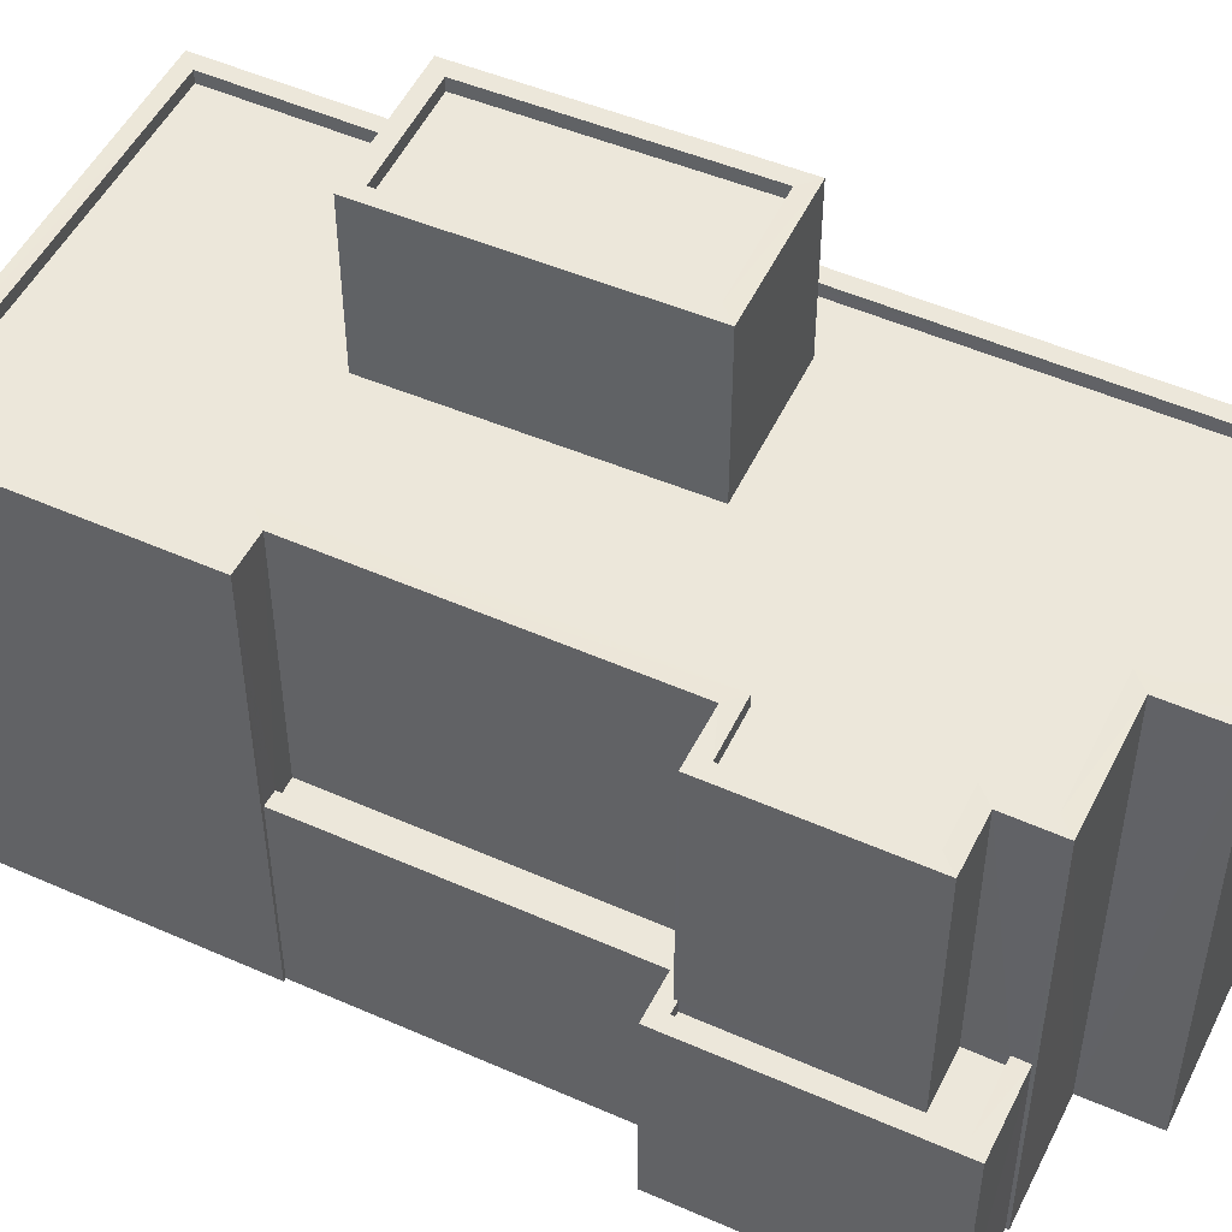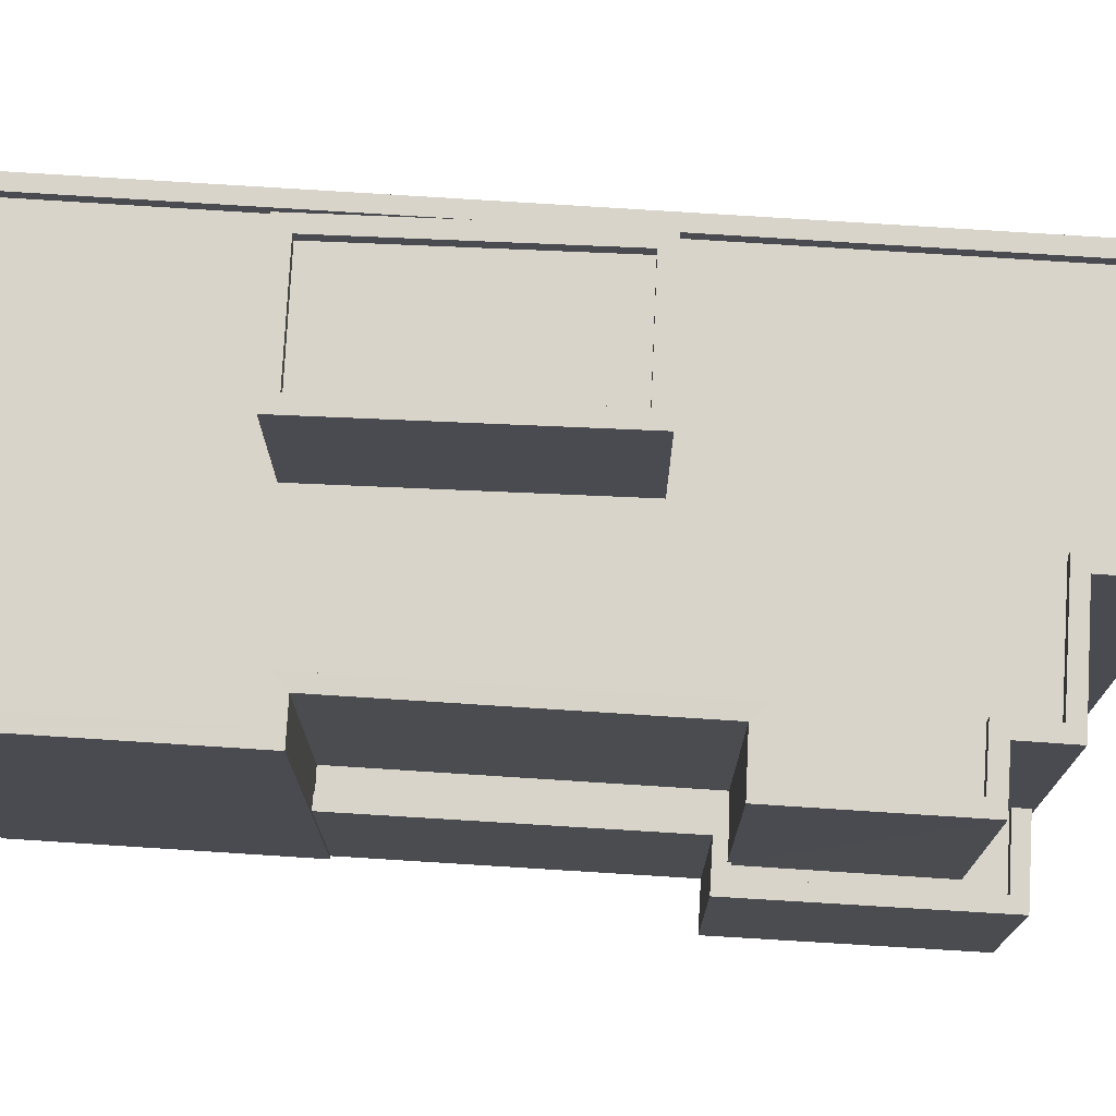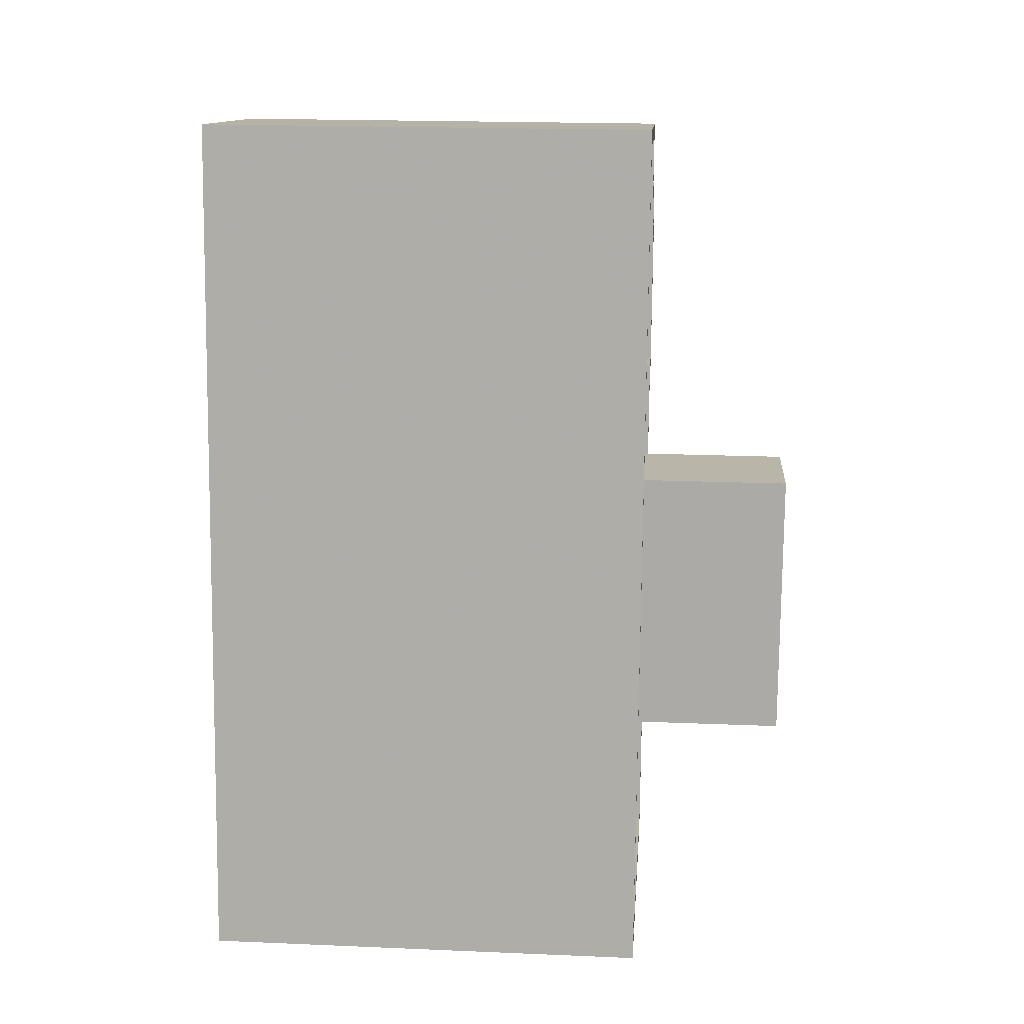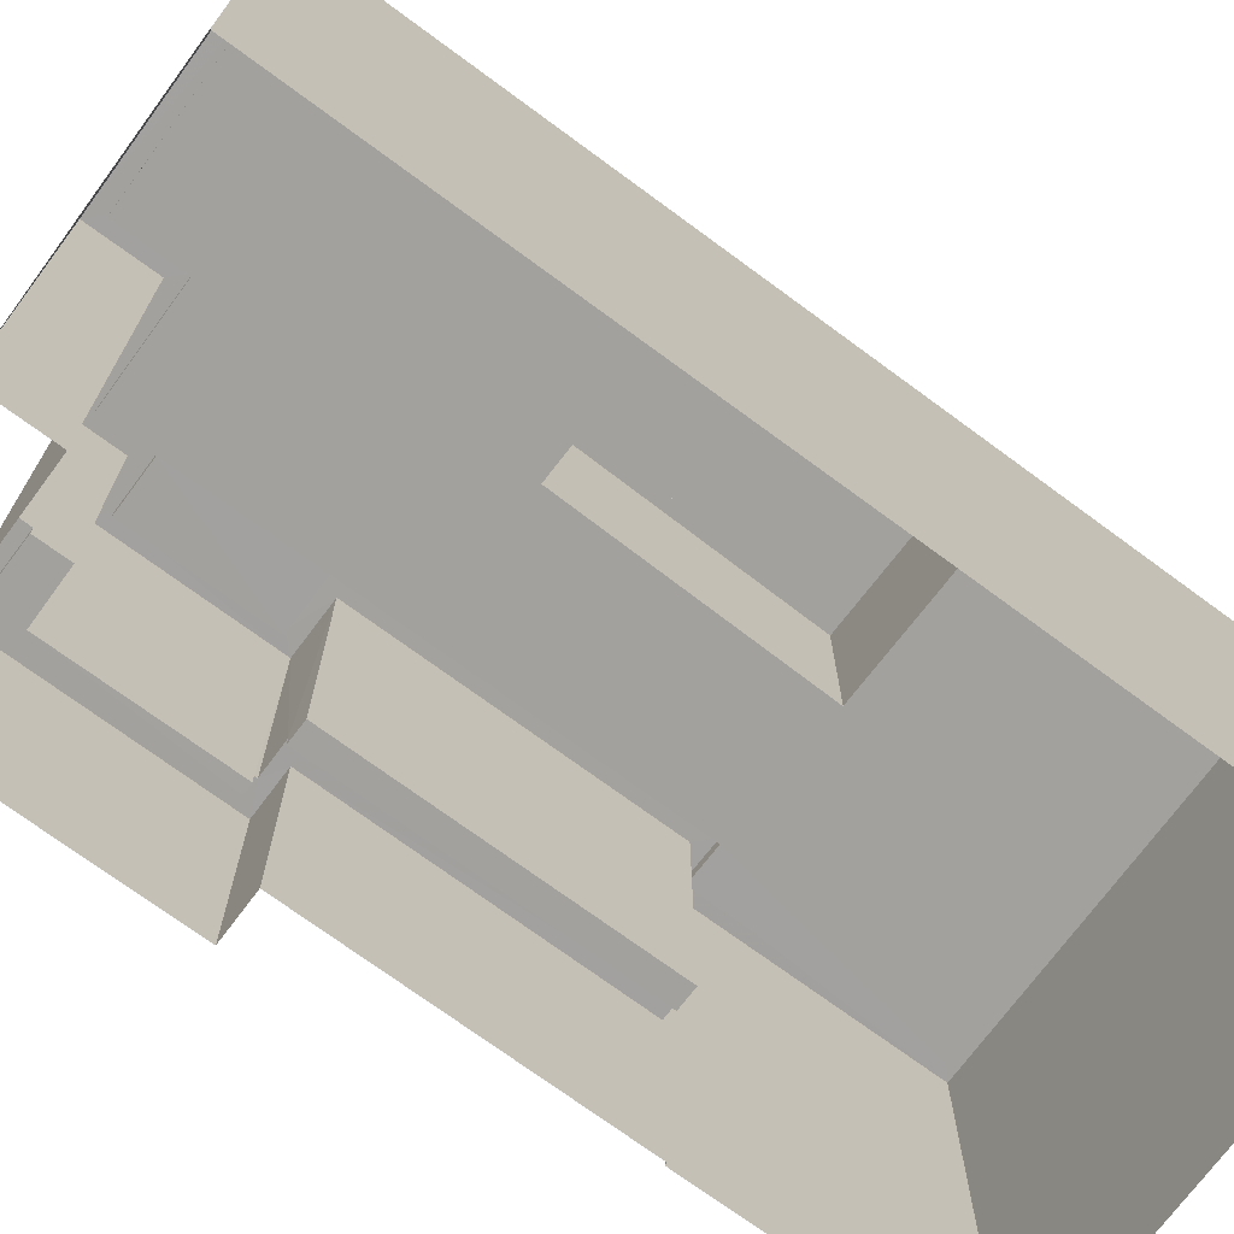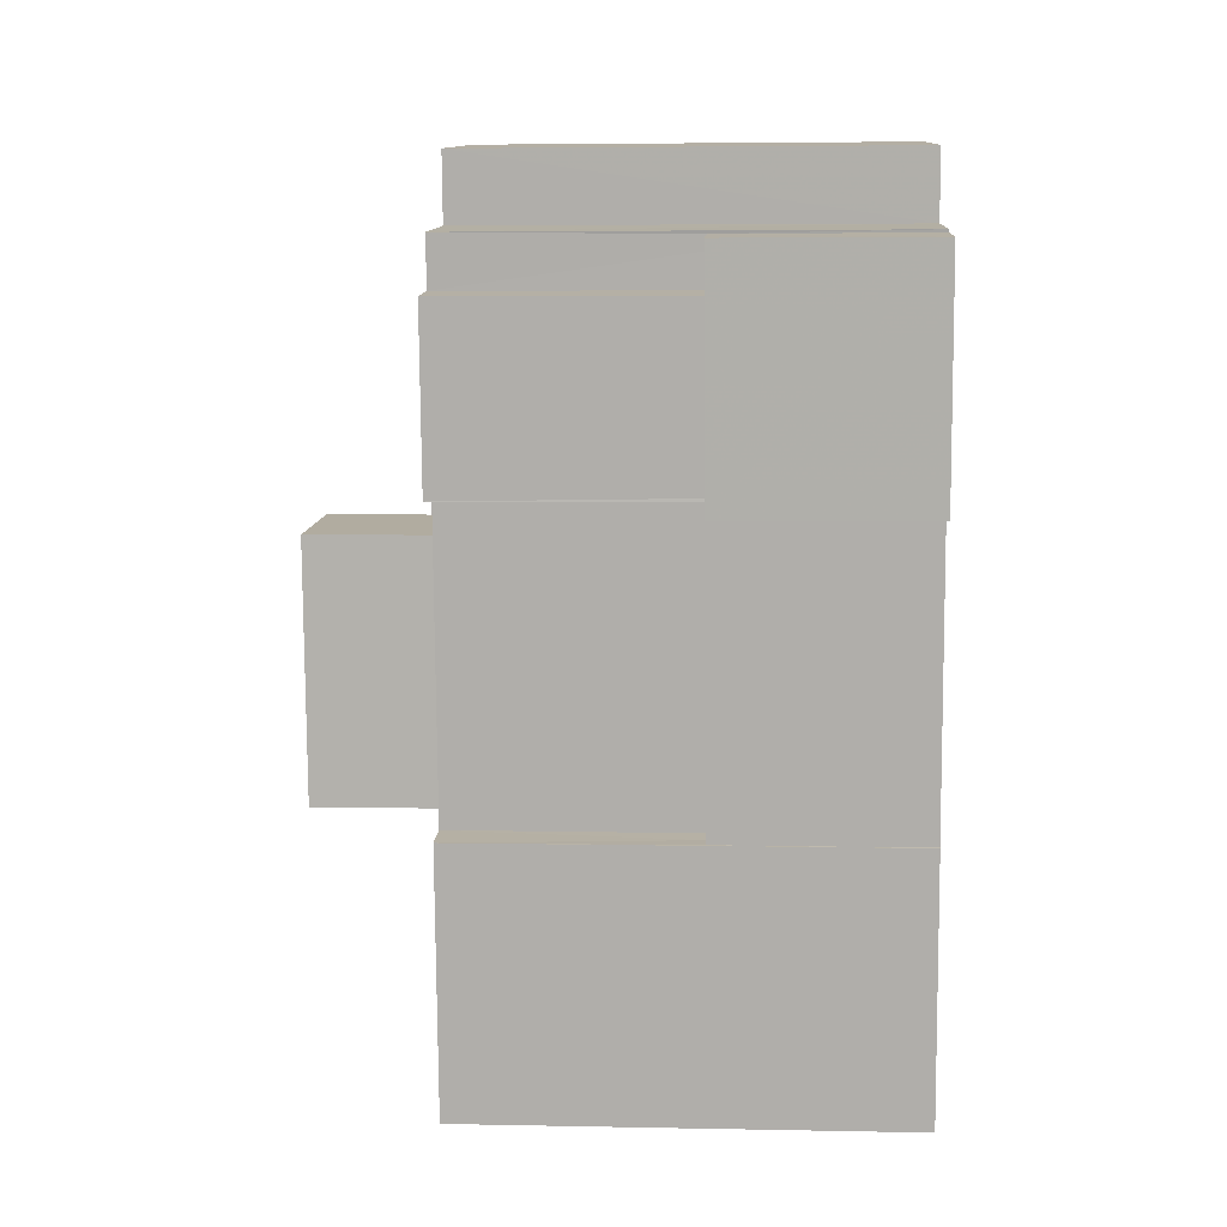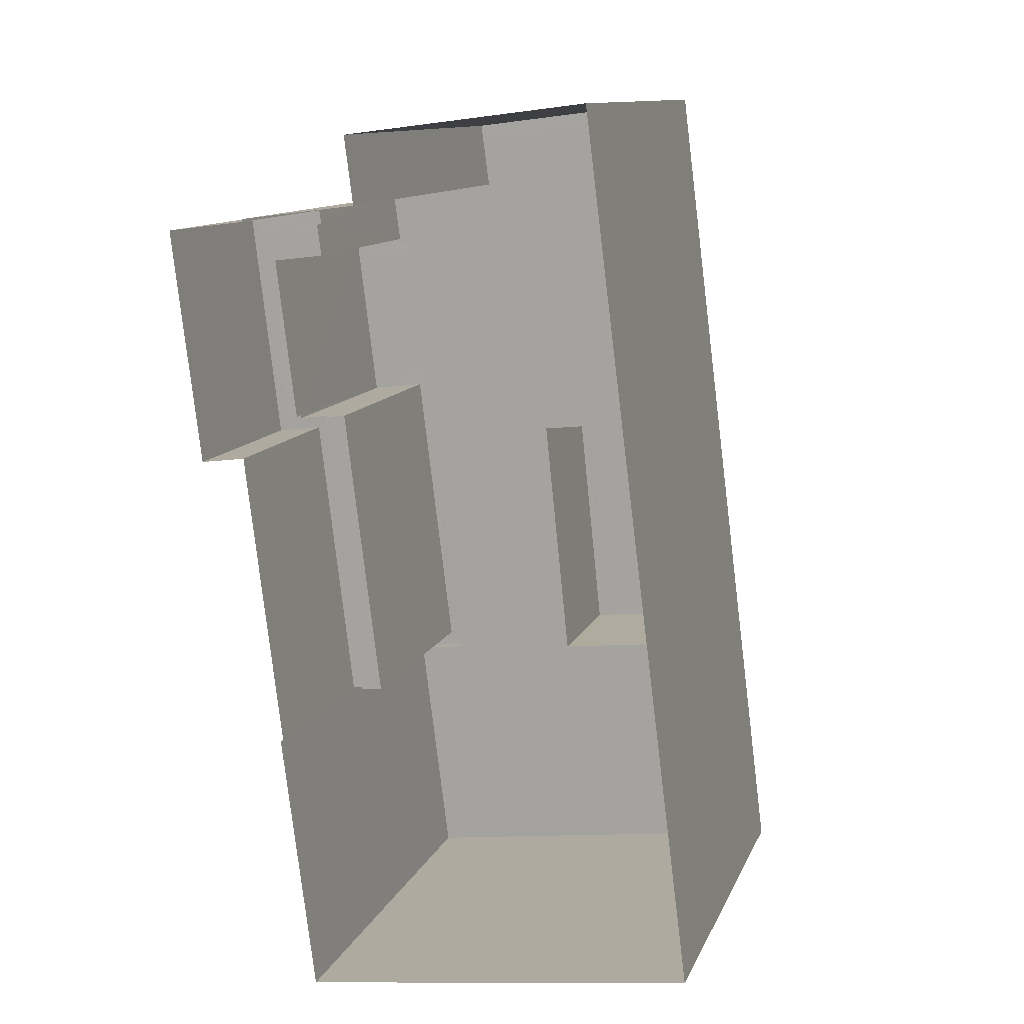
<metadata>
{"format":"obj","ext":"obj","renderer":"f3d","projection":"perspective","resolution":1024,"background":"white","views":[{"elev":50.7,"azim":108.7,"up":"+Z"},{"elev":75.4,"azim":86.5,"up":"+Z"},{"elev":19.3,"azim":-85.5,"up":"+Y"},{"elev":-72.1,"azim":-133.6,"up":"+Z"},{"elev":4.3,"azim":93.6,"up":"+Y"},{"elev":11.7,"azim":-163.5,"up":"+Y"}]}
</metadata>
<code>
v -8.928e+04 -9.867e+04 8.147
v -8.929e+04 -9.868e+04 8.147
v -8.928e+04 -9.866e+04 8.148
v -8.928e+04 -9.866e+04 8.148
v -8.928e+04 -9.866e+04 8.148
v -8.928e+04 -9.868e+04 8.147
v -8.928e+04 -9.868e+04 8.146
v -8.927e+04 -9.866e+04 8.147
v -8.928e+04 -9.867e+04 8.147
v -8.928e+04 -9.868e+04 8.147
v -8.928e+04 -9.866e+04 8.148
v -8.928e+04 -9.866e+04 8.148
v -8.928e+04 -9.866e+04 12.07
v -8.928e+04 -9.867e+04 12.07
v -8.928e+04 -9.867e+04 12.07
v -8.927e+04 -9.866e+04 12.07
v -8.928e+04 -9.867e+04 12.07
v -8.928e+04 -9.867e+04 12.07
v -8.928e+04 -9.867e+04 20.22
v -8.928e+04 -9.867e+04 20.22
v -8.928e+04 -9.867e+04 20.22
v -8.928e+04 -9.867e+04 20.22
v -8.928e+04 -9.868e+04 12.32
v -8.928e+04 -9.867e+04 12.32
v -8.928e+04 -9.868e+04 12.32
v -8.928e+04 -9.867e+04 12.32
v -8.928e+04 -9.866e+04 12.32
v -8.928e+04 -9.866e+04 12.32
v -8.927e+04 -9.866e+04 12.32
v -8.928e+04 -9.867e+04 12.32
v -8.928e+04 -9.867e+04 12.32
v -8.927e+04 -9.866e+04 12.32
v -8.928e+04 -9.867e+04 12.32
v -8.928e+04 -9.867e+04 12.32
v -8.928e+04 -9.868e+04 20.22
v -8.928e+04 -9.867e+04 20.22
v -8.928e+04 -9.867e+04 20.22
v -8.928e+04 -9.867e+04 20.22
v -8.928e+04 -9.867e+04 16.99
v -8.928e+04 -9.866e+04 16.99
v -8.929e+04 -9.868e+04 16.99
v -8.928e+04 -9.866e+04 16.99
v -8.928e+04 -9.868e+04 16.99
v -8.928e+04 -9.868e+04 16.99
v -8.928e+04 -9.866e+04 16.99
v -8.928e+04 -9.866e+04 16.99
v -8.928e+04 -9.866e+04 16.99
v -8.928e+04 -9.867e+04 16.99
v -8.928e+04 -9.866e+04 16.99
v -8.928e+04 -9.867e+04 16.99
v -8.928e+04 -9.867e+04 16.99
v -8.928e+04 -9.868e+04 16.99
v -8.928e+04 -9.868e+04 16.99
v -8.928e+04 -9.867e+04 16.99
v -8.928e+04 -9.867e+04 16.99
v -8.928e+04 -9.867e+04 16.99
v -8.928e+04 -9.867e+04 12.07
v -8.928e+04 -9.868e+04 12.07
v -8.928e+04 -9.867e+04 12.07
v -8.928e+04 -9.867e+04 12.07
v -8.928e+04 -9.867e+04 19.97
v -8.928e+04 -9.867e+04 19.97
v -8.928e+04 -9.867e+04 19.97
v -8.928e+04 -9.867e+04 19.97
v -8.928e+04 -9.868e+04 17.24
v -8.928e+04 -9.867e+04 17.24
v -8.928e+04 -9.868e+04 17.24
v -8.929e+04 -9.868e+04 17.24
v -8.928e+04 -9.866e+04 17.24
v -8.929e+04 -9.868e+04 17.24
v -8.928e+04 -9.868e+04 17.24
v -8.928e+04 -9.866e+04 17.24
v -8.928e+04 -9.866e+04 17.24
v -8.928e+04 -9.867e+04 17.24
v -8.928e+04 -9.867e+04 17.24
v -8.928e+04 -9.867e+04 17.24
v -8.928e+04 -9.867e+04 17.24
v -8.928e+04 -9.867e+04 17.24
v -8.928e+04 -9.867e+04 17.24
v -8.928e+04 -9.866e+04 17.24
v -8.928e+04 -9.866e+04 17.24
v -8.928e+04 -9.866e+04 17.24
v -8.928e+04 -9.866e+04 17.24
v -8.928e+04 -9.867e+04 17.24
v -8.928e+04 -9.866e+04 17.24
v -8.928e+04 -9.867e+04 17.24
v -8.928e+04 -9.868e+04 17.24
v -8.928e+04 -9.868e+04 17.24
f 1 2 3
f 3 4 5
f 6 7 2
f 8 9 1
f 10 7 6
f 11 8 1
f 12 11 5
f 1 6 2
f 5 1 3
f 11 1 5
f 13 14 15
f 13 15 16
f 15 17 16
f 15 18 17
f 19 20 21
f 22 19 21
f 23 24 25
f 25 24 26
f 27 28 29
f 30 24 31
f 32 33 31
f 27 29 32
f 33 34 30
f 30 26 24
f 29 33 32
f 33 30 31
f 21 35 36
f 37 20 19
f 38 20 37
f 38 36 35
f 21 36 22
f 36 38 37
f 39 40 41
f 42 40 39
f 41 43 44
f 45 46 47
f 48 49 45
f 48 50 51
f 52 53 43
f 47 54 45
f 55 50 48
f 39 41 56
f 54 53 55
f 41 44 56
f 44 53 54
f 44 43 53
f 45 55 48
f 54 55 45
f 39 47 42
f 39 54 47
f 57 58 59
f 57 60 58
f 61 62 63
f 64 61 63
f 65 66 67
f 68 69 70
f 66 71 67
f 72 69 73
f 74 75 76
f 77 74 78
f 79 71 66
f 79 66 77
f 73 69 68
f 80 81 72
f 82 81 83
f 84 82 83
f 75 84 76
f 85 81 80
f 73 80 72
f 83 86 84
f 85 83 81
f 79 77 78
f 78 74 76
f 84 86 76
f 67 87 65
f 68 70 87
f 88 87 67
f 68 87 88
f 72 4 3
f 69 72 3
f 37 63 62
f 36 37 62
f 71 53 52
f 67 71 52
f 72 5 4
f 72 81 5
f 58 26 59
f 58 25 26
f 18 15 34
f 30 34 74
f 74 34 75
f 34 15 75
f 28 16 29
f 28 13 16
f 36 62 61
f 22 36 61
f 83 49 48
f 86 83 48
f 85 46 45
f 85 80 46
f 46 80 47
f 47 80 42
f 42 73 40
f 42 80 73
f 70 3 2
f 70 69 3
f 88 43 41
f 68 88 41
f 73 41 40
f 73 68 41
f 19 64 63
f 37 19 63
f 86 48 51
f 76 86 51
f 57 26 77
f 77 26 74
f 57 59 26
f 74 26 30
f 28 84 14
f 84 28 82
f 82 27 12
f 13 28 14
f 12 27 11
f 28 27 82
f 31 9 8
f 32 31 8
f 83 45 49
f 83 85 45
f 18 33 17
f 18 34 33
f 66 60 57
f 77 66 57
f 75 14 84
f 75 15 14
f 87 2 7
f 87 70 2
f 21 39 56
f 21 20 39
f 27 32 8
f 11 27 8
f 10 87 7
f 10 65 87
f 67 52 43
f 88 67 43
f 17 29 16
f 17 33 29
f 58 60 25
f 6 23 10
f 60 66 25
f 10 23 65
f 25 66 65
f 23 25 65
f 79 50 55
f 79 78 50
f 82 12 5
f 81 82 5
f 78 51 50
f 78 76 51
f 19 61 64
f 19 22 61
f 38 39 20
f 38 54 39
f 44 38 35
f 44 54 38
f 24 1 9
f 31 24 9
f 21 44 35
f 21 56 44
f 79 55 53
f 71 79 53
f 23 1 24
f 23 6 1

</code>
